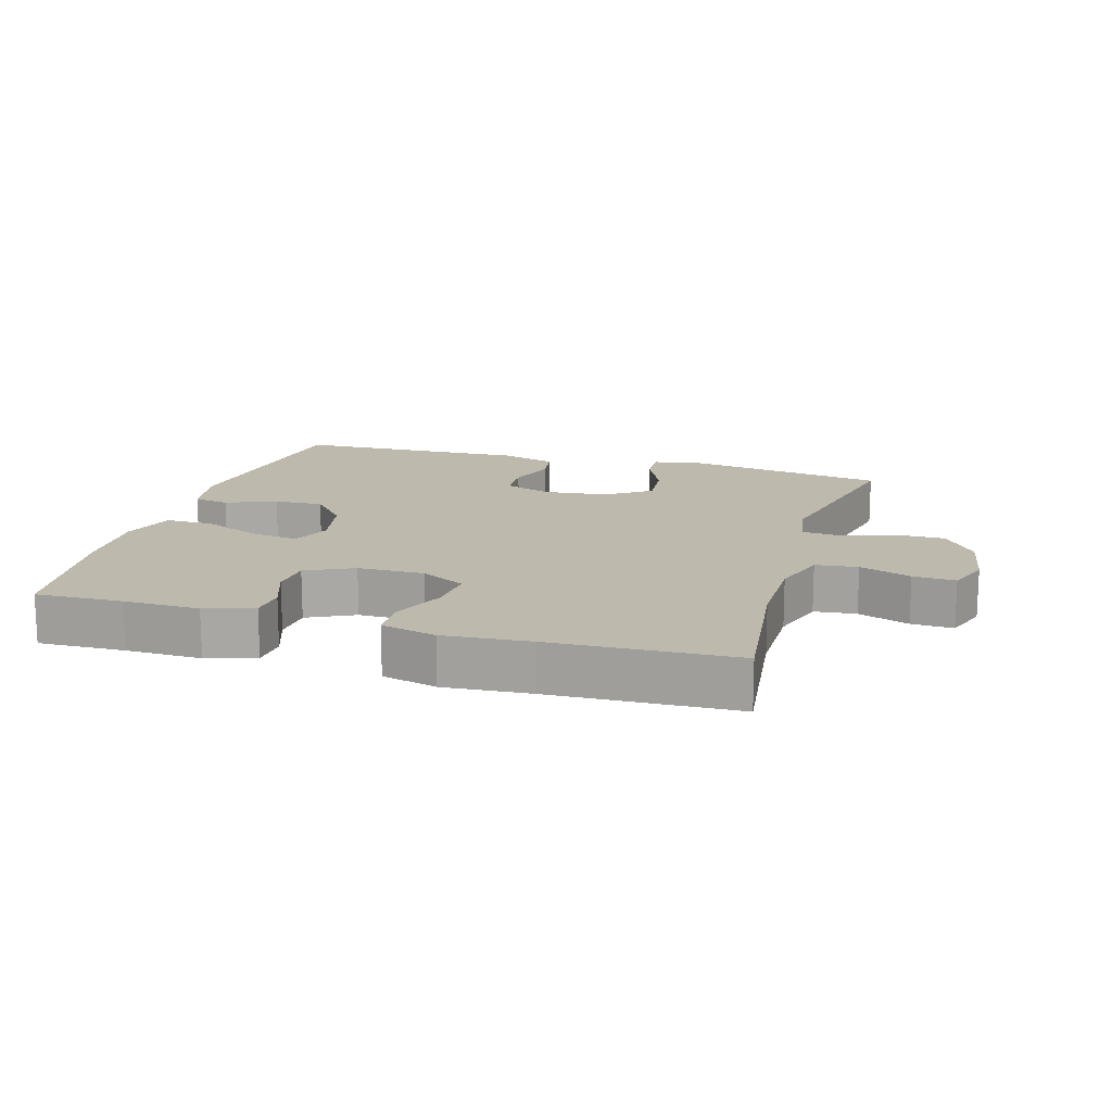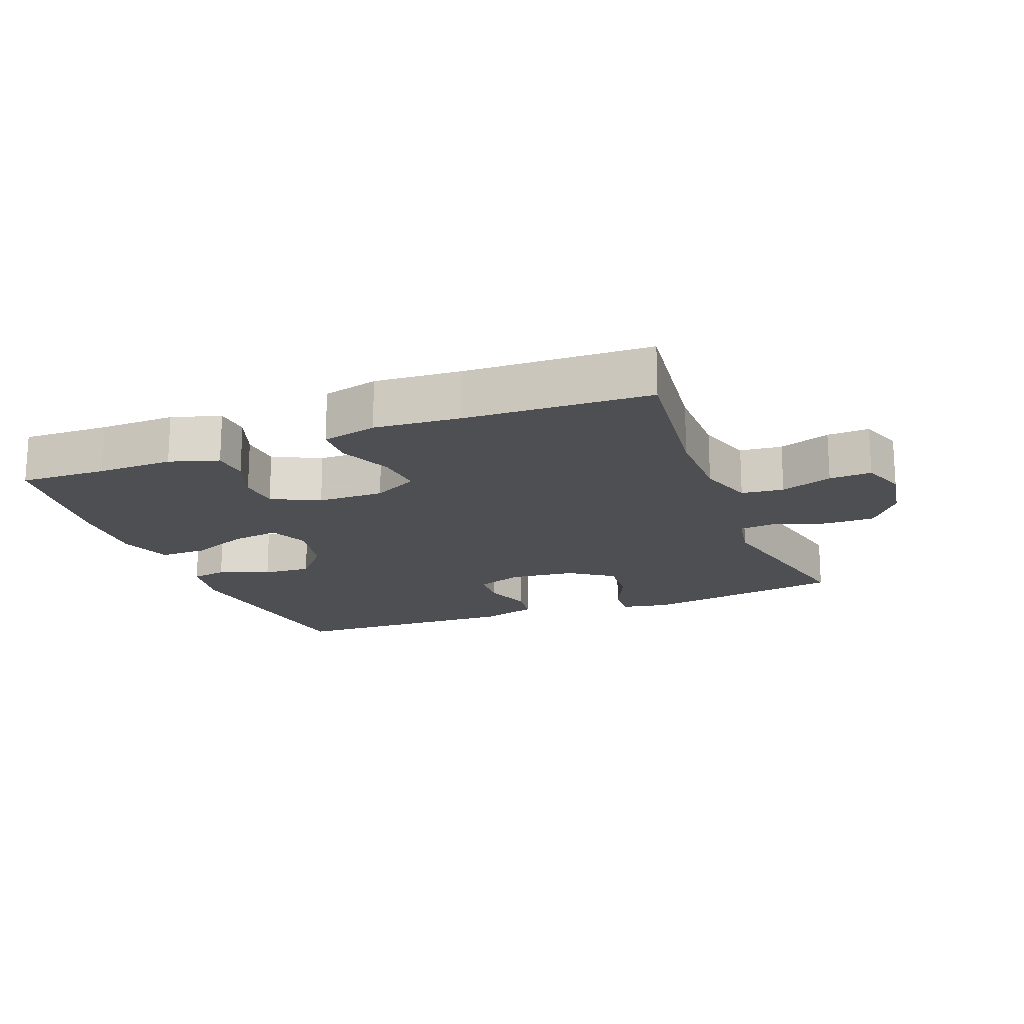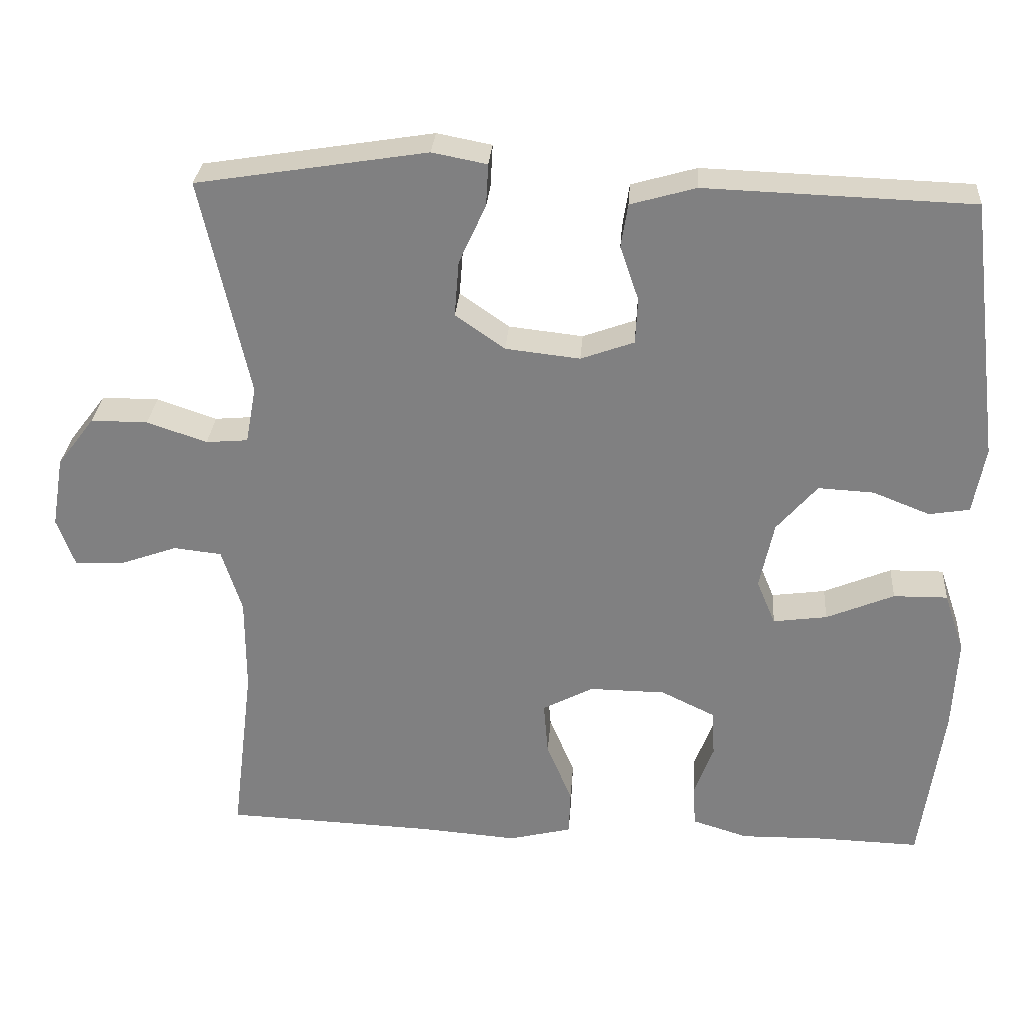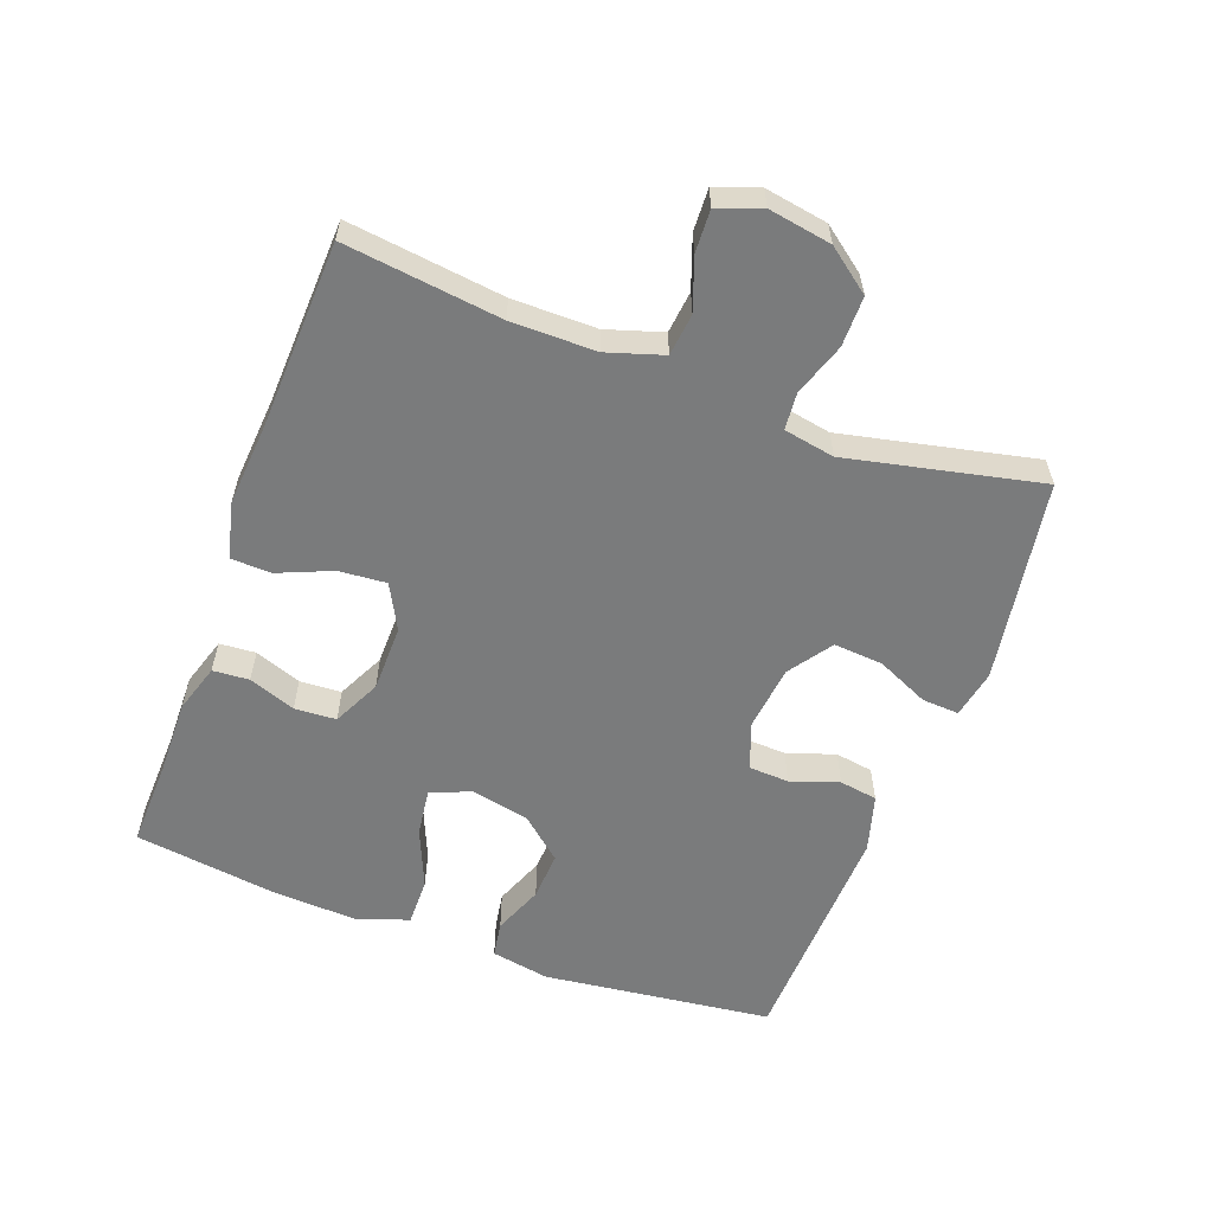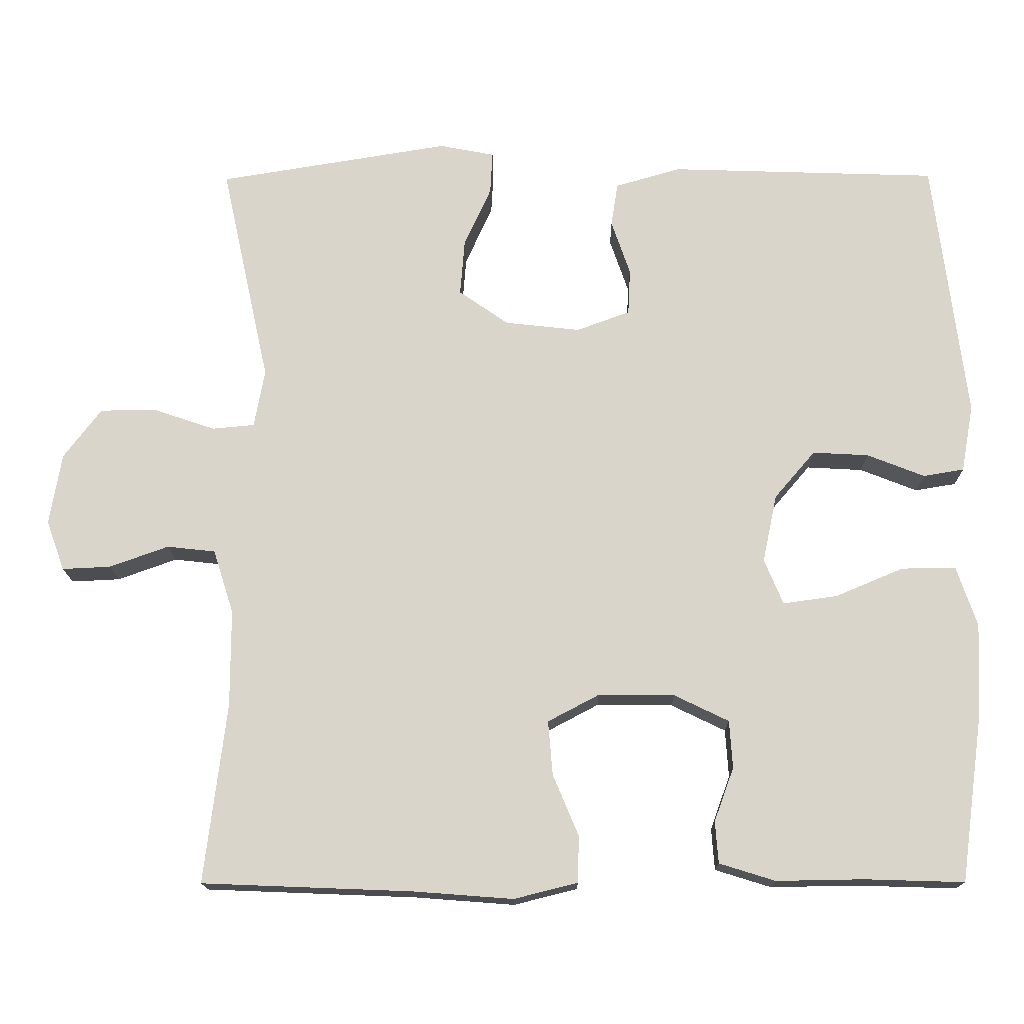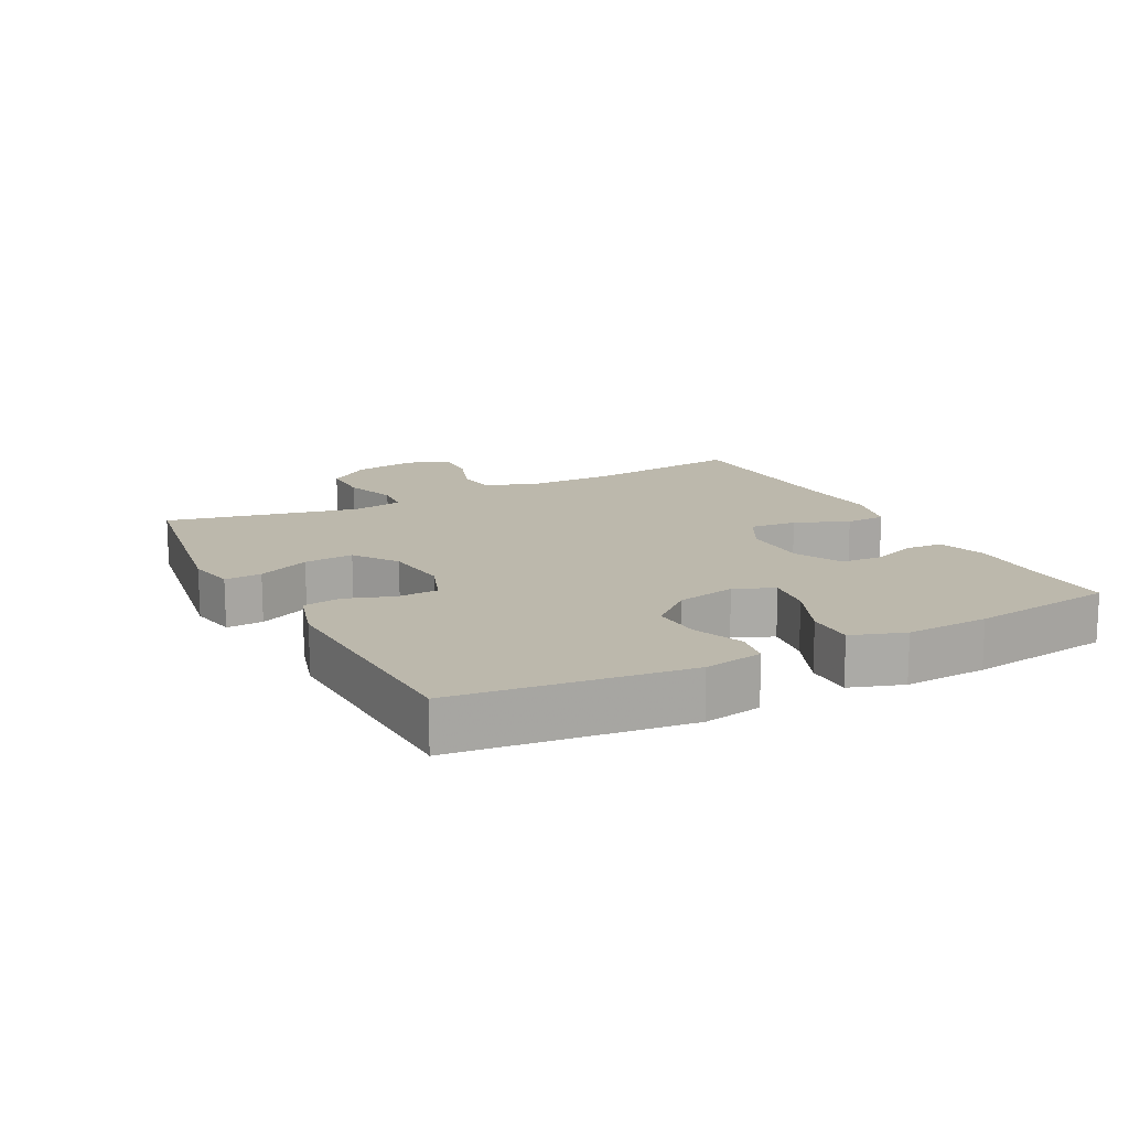
<metadata>
{"format":"obj","ext":"obj","renderer":"f3d","projection":"perspective","resolution":1024,"background":"white","views":[{"elev":15.3,"azim":-163.6,"up":"+Y"},{"elev":-17.7,"azim":-158.9,"up":"+Y"},{"elev":29.3,"azim":4.2,"up":"+Z"},{"elev":-58.3,"azim":-110.4,"up":"+Y"},{"elev":-15.8,"azim":0.7,"up":"+Z"},{"elev":14.6,"azim":62.5,"up":"+Y"}]}
</metadata>
<code>
v -0.5 0.07 0.5
v -0.193 0.07 0.55
v -0.12 0.07 0.536
v -0.123 0.07 0.48
v -0.159 0.07 0.401
v -0.165 0.07 0.326
v -0.099 0.07 0.28
v 0 0.07 0.269
v 0.071 0.07 0.295
v 0.074 0.07 0.356
v 0.049 0.07 0.429
v 0.058 0.07 0.487
v 0.145 0.07 0.512
v 0.5 0.07 0.5
v 0.543 0.07 0.152
v 0.527 0.07 0.063
v 0.473 0.07 0.054
v 0.397 0.07 0.084
v 0.323 0.07 0.088
v 0.269 0.07 0.025
v 0.25 0.07 -0.065
v 0.275 0.07 -0.125
v 0.347 0.07 -0.115
v 0.437 0.07 -0.077
v 0.509 0.07 -0.076
v 0.536 0.07 -0.156
v 0.53 0.07 -0.281
v 0.5 0.07 -0.5
v 0.368 0.07 -0.496
v 0.253 0.07 -0.498
v 0.179 0.07 -0.475
v 0.175 0.07 -0.42
v 0.201 0.07 -0.349
v 0.197 0.07 -0.286
v 0.125 0.07 -0.251
v 0.024 0.07 -0.25
v -0.044 0.07 -0.286
v -0.038 0.07 -0.358
v -0.004 0.07 -0.439
v -0.006 0.07 -0.5
v -0.09 0.07 -0.521
v -0.221 0.07 -0.511
v -0.5 0.07 -0.5
v -0.471 0.07 -0.263
v -0.471 0.07 -0.135
v -0.498 0.07 -0.05
v -0.562 0.07 -0.043
v -0.64 0.07 -0.071
v -0.704 0.07 -0.074
v -0.728 0.07 -0.008
v -0.712 0.07 0.087
v -0.662 0.07 0.153
v -0.586 0.07 0.153
v -0.506 0.07 0.126
v -0.45 0.07 0.131
v -0.436 0.07 0.208
v -0.5 0 0.5
v -0.193 0 0.55
v -0.12 0 0.536
v -0.123 0 0.48
v -0.159 0 0.401
v -0.165 0 0.326
v -0.099 0 0.28
v 0 0 0.269
v 0.071 0 0.295
v 0.074 0 0.356
v 0.049 0 0.429
v 0.058 0 0.487
v 0.145 0 0.512
v 0.5 0 0.5
v 0.543 0 0.152
v 0.527 0 0.063
v 0.473 0 0.054
v 0.397 0 0.084
v 0.323 0 0.088
v 0.269 0 0.025
v 0.25 0 -0.065
v 0.275 0 -0.125
v 0.347 0 -0.115
v 0.437 0 -0.077
v 0.509 0 -0.076
v 0.536 0 -0.156
v 0.53 0 -0.281
v 0.5 0 -0.5
v 0.368 0 -0.496
v 0.253 0 -0.498
v 0.179 0 -0.475
v 0.175 0 -0.42
v 0.201 0 -0.349
v 0.197 0 -0.286
v 0.125 0 -0.251
v 0.024 0 -0.25
v -0.044 0 -0.286
v -0.038 0 -0.358
v -0.004 0 -0.439
v -0.006 0 -0.5
v -0.09 0 -0.521
v -0.221 0 -0.511
v -0.5 0 -0.5
v -0.471 0 -0.263
v -0.471 0 -0.135
v -0.498 0 -0.05
v -0.562 0 -0.043
v -0.64 0 -0.071
v -0.704 0 -0.074
v -0.728 0 -0.008
v -0.712 0 0.087
v -0.662 0 0.153
v -0.586 0 0.153
v -0.506 0 0.126
v -0.45 0 0.131
v -0.436 0 0.208
f 51 52 53 54
f 51 54 55
f 50 51 55
f 47 48 49 50
f 46 47 50 55
f 45 46 55
f 44 45 55 56
f 42 43 44
f 41 42 44 56
f 38 39 40 41
f 37 38 41 56
f 30 31 32 33
f 29 30 33 34
f 28 29 34
f 27 28 34
f 26 27 34 35
f 23 24 25 26
f 22 23 26 35
f 15 16 17 18
f 15 18 19
f 14 15 19
f 13 14 19 20
f 10 11 12 13
f 9 10 13 20
f 2 3 4 5
f 2 5 6
f 1 2 6
f 36 37 56 1
f 21 22 35 36
f 8 9 20 21
f 7 8 21 36
f 1 6 7 36
f 110 109 108 107
f 111 110 107
f 111 107 106
f 106 105 104 103
f 111 106 103 102
f 111 102 101
f 112 111 101 100
f 100 99 98
f 112 100 98 97
f 97 96 95 94
f 112 97 94 93
f 89 88 87 86
f 90 89 86 85
f 90 85 84
f 90 84 83
f 91 90 83 82
f 82 81 80 79
f 91 82 79 78
f 74 73 72 71
f 75 74 71
f 75 71 70
f 76 75 70 69
f 69 68 67 66
f 76 69 66 65
f 61 60 59 58
f 62 61 58
f 62 58 57
f 57 112 93 92
f 92 91 78 77
f 77 76 65 64
f 92 77 64 63
f 92 63 62 57
f 1 57 58 2
f 2 58 59 3
f 3 59 60 4
f 4 60 61 5
f 5 61 62 6
f 6 62 63 7
f 7 63 64 8
f 8 64 65 9
f 9 65 66 10
f 10 66 67 11
f 11 67 68 12
f 12 68 69 13
f 13 69 70 14
f 14 70 71 15
f 15 71 72 16
f 16 72 73 17
f 17 73 74 18
f 18 74 75 19
f 19 75 76 20
f 20 76 77 21
f 21 77 78 22
f 22 78 79 23
f 23 79 80 24
f 24 80 81 25
f 25 81 82 26
f 26 82 83 27
f 27 83 84 28
f 28 84 85 29
f 29 85 86 30
f 30 86 87 31
f 31 87 88 32
f 32 88 89 33
f 33 89 90 34
f 34 90 91 35
f 35 91 92 36
f 36 92 93 37
f 37 93 94 38
f 38 94 95 39
f 39 95 96 40
f 40 96 97 41
f 41 97 98 42
f 42 98 99 43
f 43 99 100 44
f 44 100 101 45
f 45 101 102 46
f 46 102 103 47
f 47 103 104 48
f 48 104 105 49
f 49 105 106 50
f 50 106 107 51
f 51 107 108 52
f 52 108 109 53
f 53 109 110 54
f 54 110 111 55
f 55 111 112 56
f 56 112 57 1

</code>
